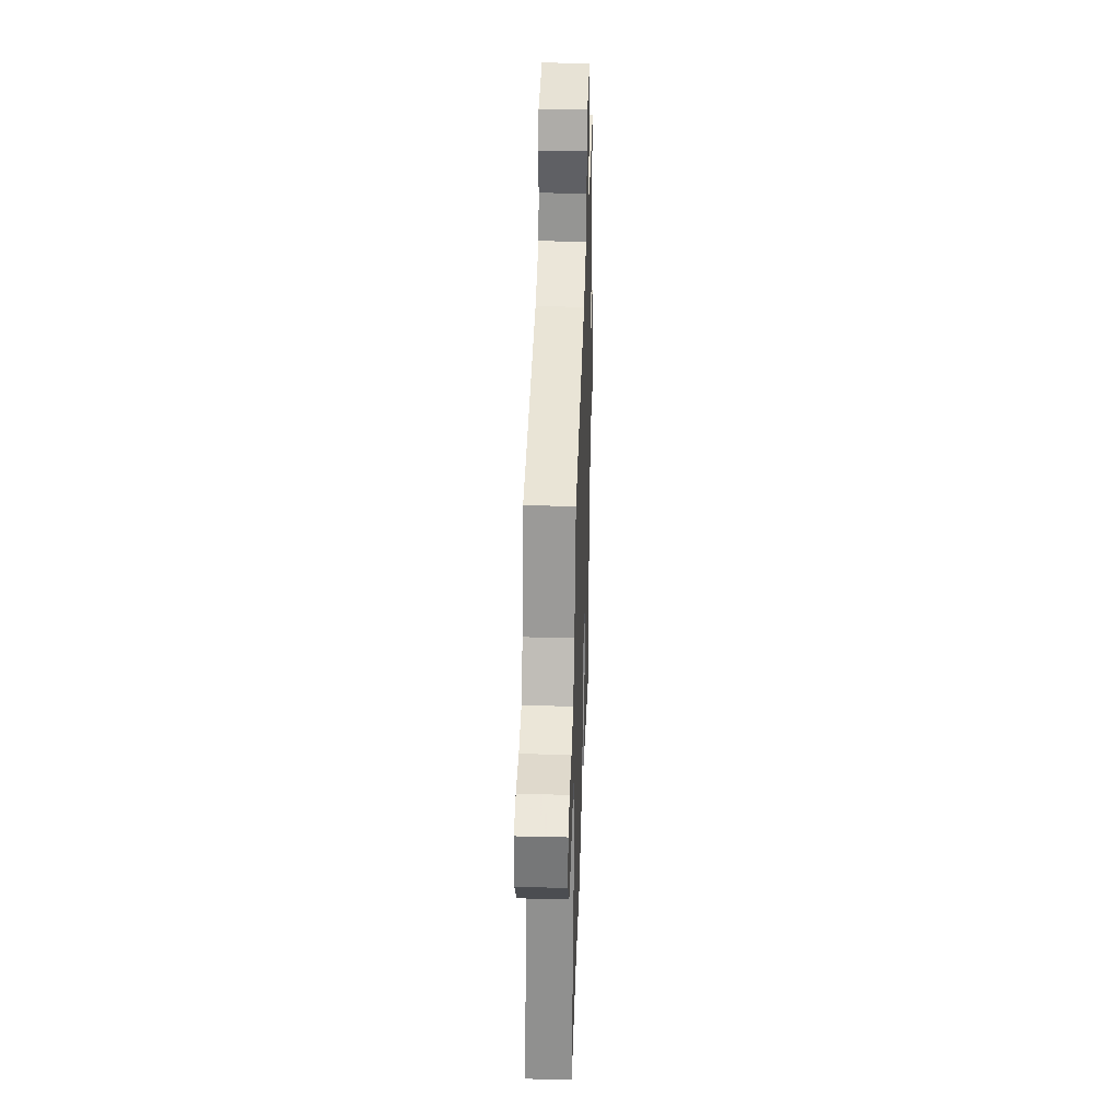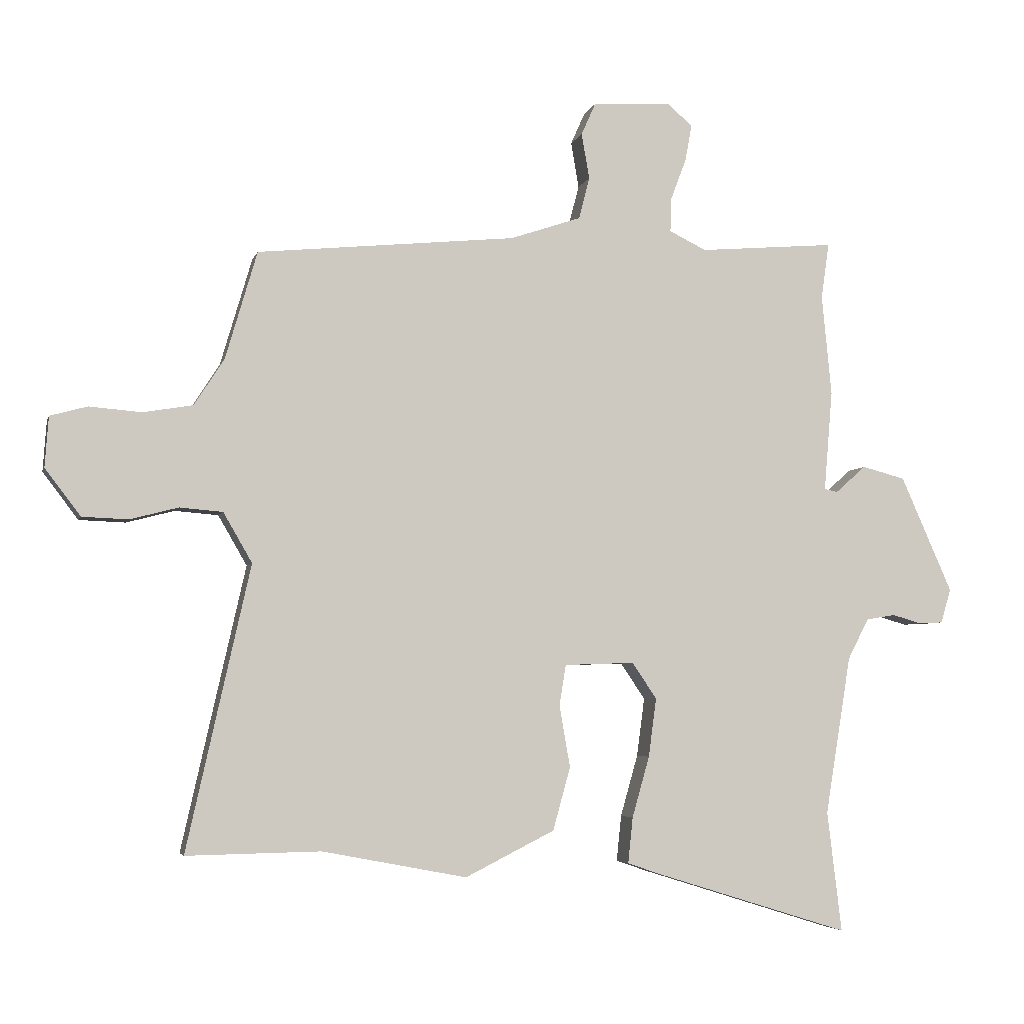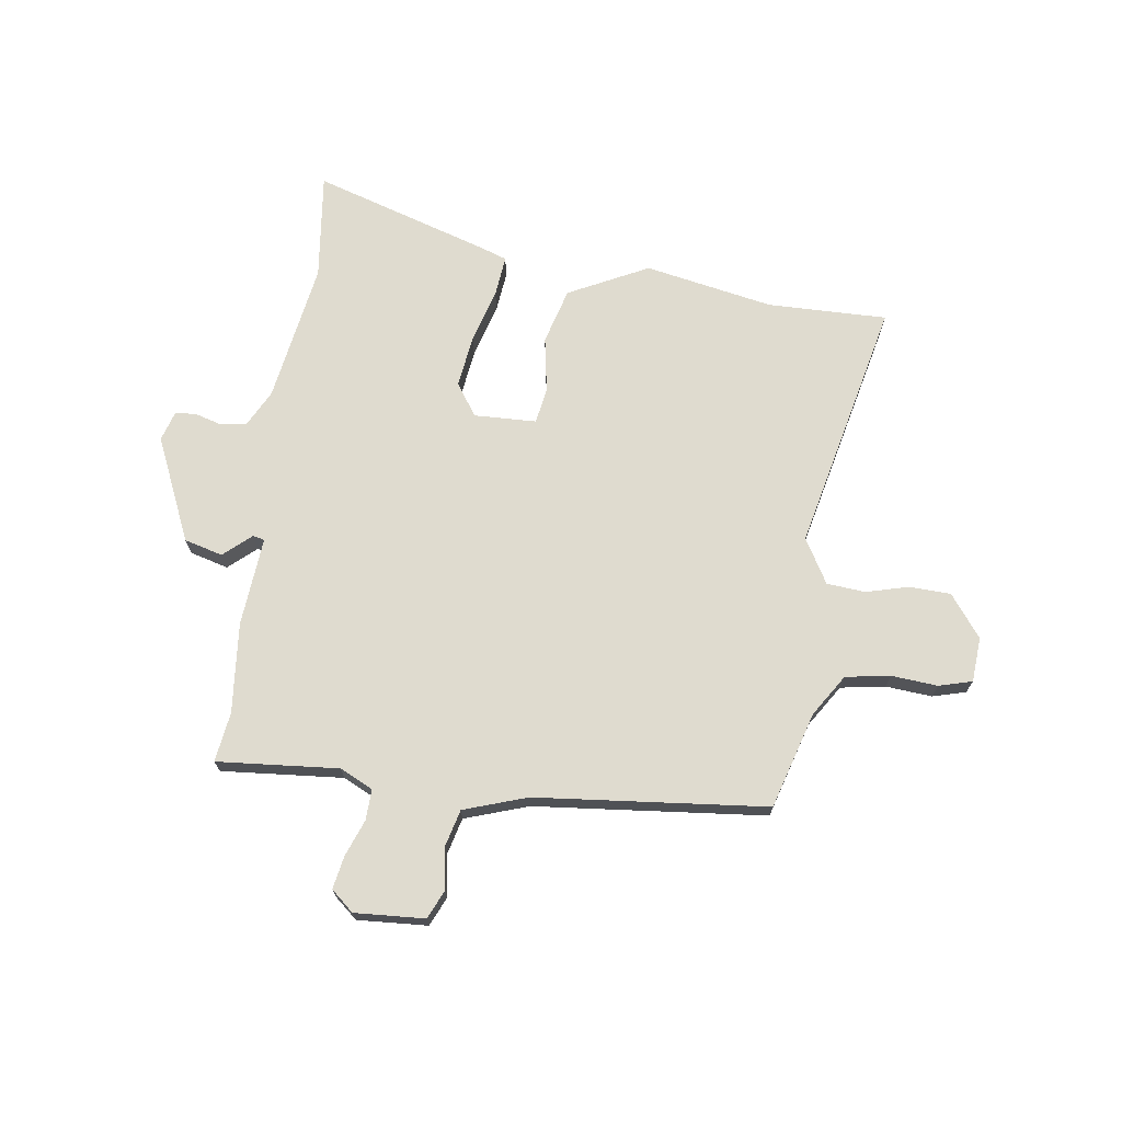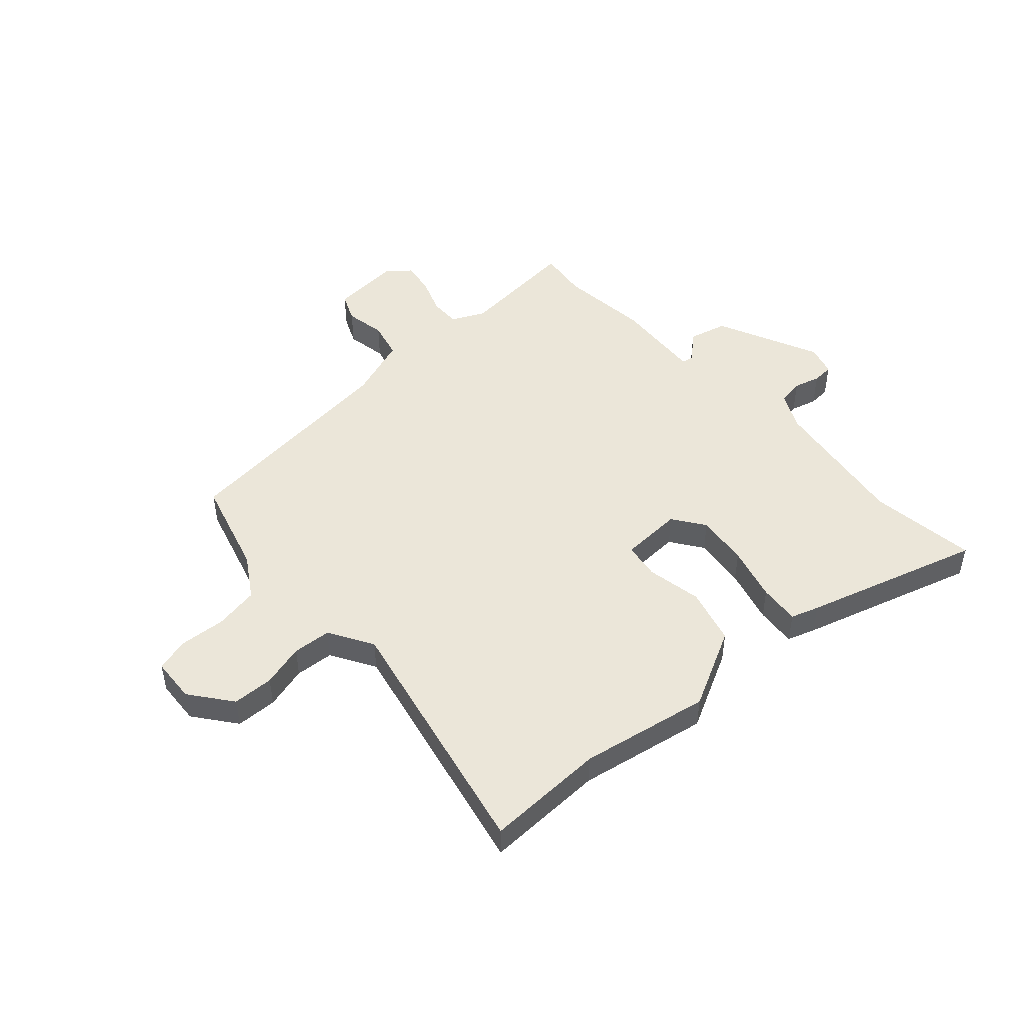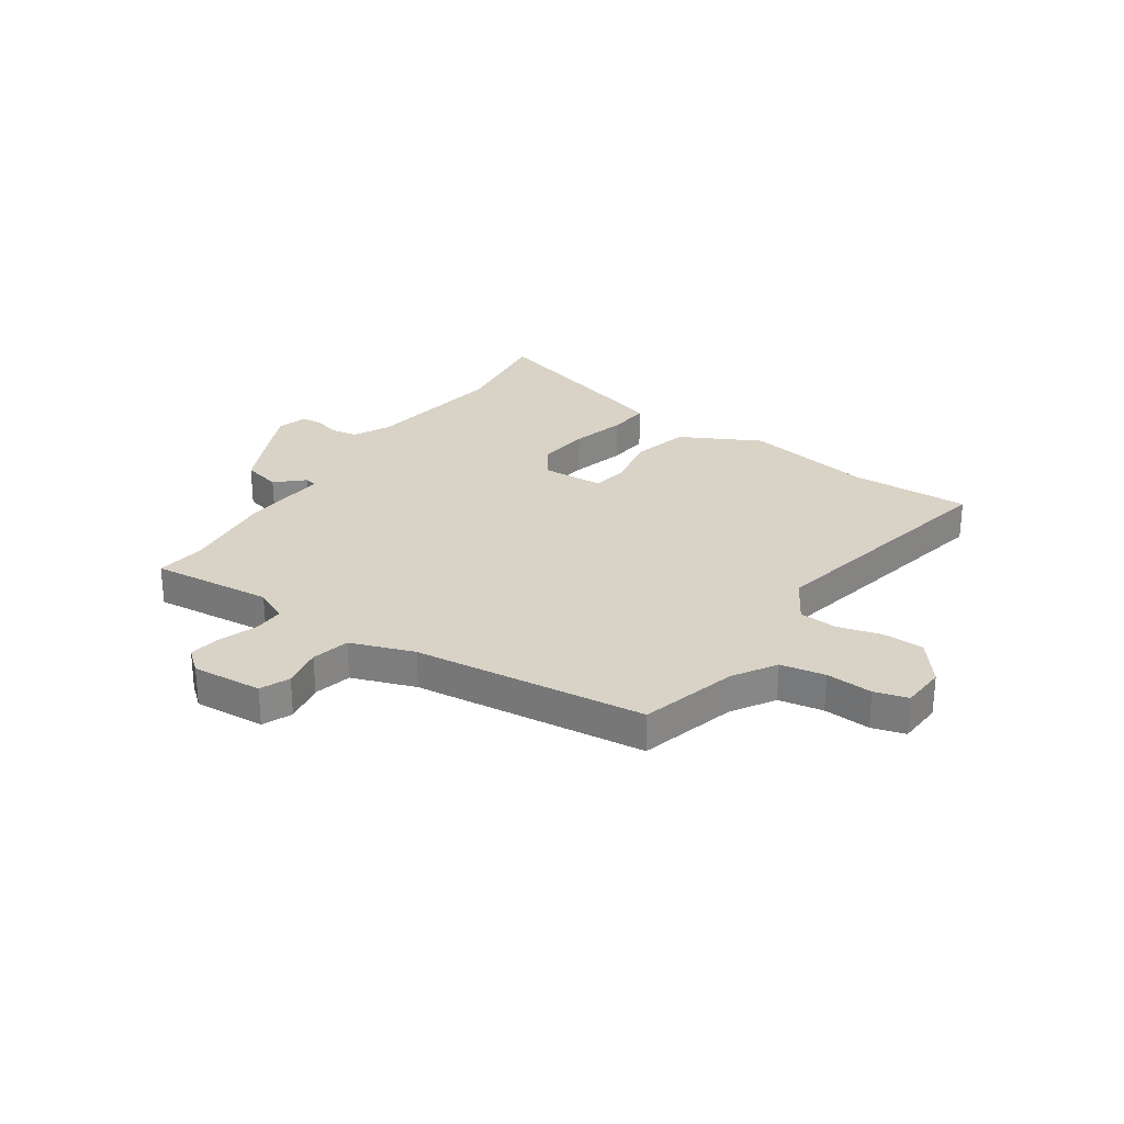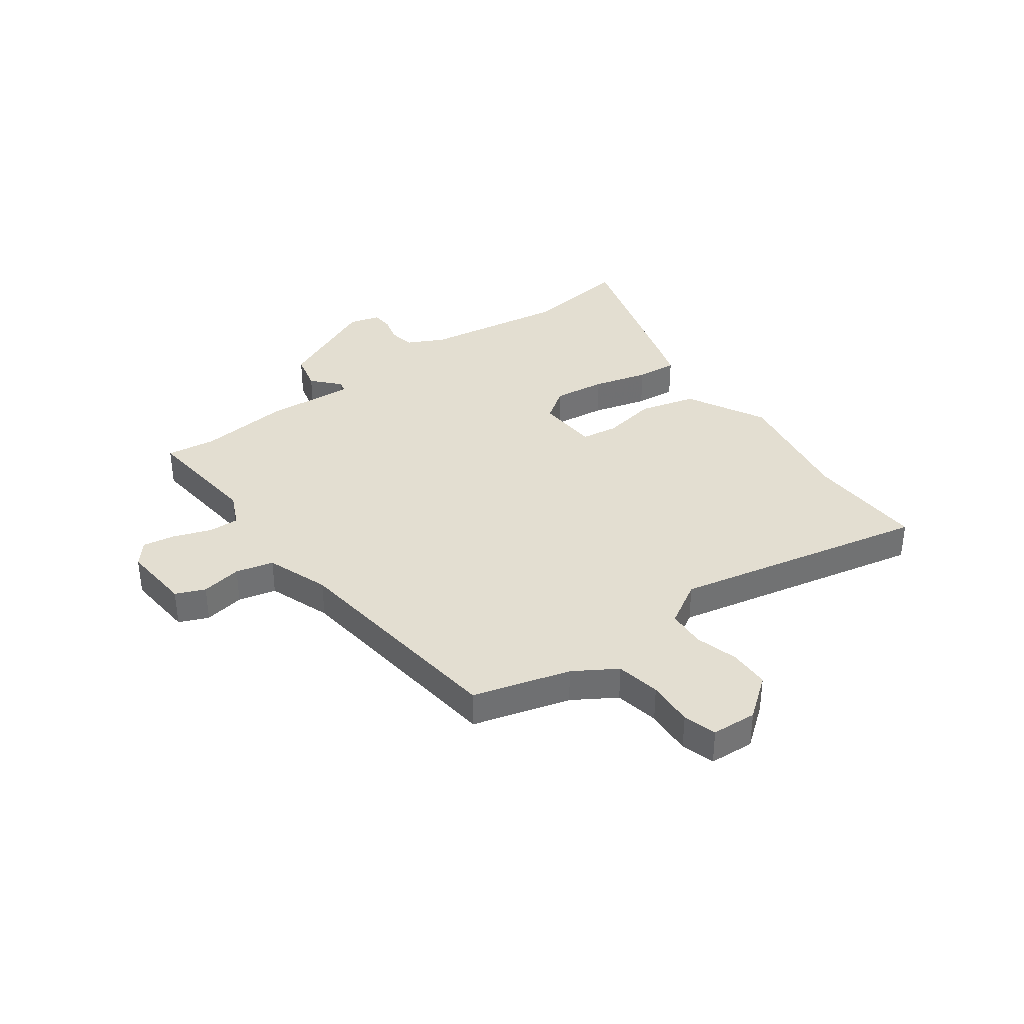
<metadata>
{"format":"obj","ext":"obj","renderer":"f3d","projection":"perspective","resolution":1024,"background":"white","views":[{"elev":36.9,"azim":91.8,"up":"+Z"},{"elev":-4.6,"azim":166.4,"up":"+Z"},{"elev":70.5,"azim":8.0,"up":"+Y"},{"elev":48.0,"azim":137.3,"up":"+Y"},{"elev":28.0,"azim":33.3,"up":"+Y"},{"elev":36.2,"azim":53.0,"up":"+Y"}]}
</metadata>
<code>
v -0.493 0.07 0.45
v -0.506 0.07 0.543
v -0.279 0.07 0.524
v -0.217 0.07 0.554
v -0.219 0.07 0.611
v -0.245 0.07 0.68
v -0.256 0.07 0.741
v -0.214 0.07 0.777
v -0.083 0.07 0.769
v -0.059 0.07 0.715
v -0.072 0.07 0.639
v -0.054 0.07 0.569
v 0.064 0.07 0.529
v 0.496 0.07 0.486
v 0.549 0.07 0.306
v 0.599 0.07 0.228
v 0.682 0.07 0.214
v 0.769 0.07 0.221
v 0.831 0.07 0.204
v 0.837 0.07 0.12
v 0.778 0.07 0.042
v 0.701 0.07 0.039
v 0.621 0.07 0.06
v 0.549 0.07 0.054
v 0.501 0.07 -0.029
v 0.607 0.07 -0.502
v 0.383 0.07 -0.498
v 0.142 0.07 -0.544
v -0.007 0.07 -0.469
v -0.036 0.07 -0.364
v -0.018 0.07 -0.261
v -0.029 0.07 -0.193
v -0.146 0.07 -0.189
v -0.187 0.07 -0.249
v -0.174 0.07 -0.347
v -0.145 0.07 -0.449
v -0.137 0.07 -0.525
v -0.189 0.07 -0.543
v -0.517 0.07 -0.645
v -0.493 0.07 -0.444
v -0.536 0.07 -0.18
v -0.571 0.07 -0.112
v -0.62 0.07 -0.104
v -0.669 0.07 -0.118
v -0.709 0.07 -0.116
v -0.726 0.07 -0.059
v -0.64 0.07 0.135
v -0.568 0.07 0.154
v -0.517 0.07 0.109
v -0.495 0.07 0.114
v -0.509 0.07 0.281
v -0.493 0 0.45
v -0.506 0 0.543
v -0.279 0 0.524
v -0.217 0 0.554
v -0.219 0 0.611
v -0.245 0 0.68
v -0.256 0 0.741
v -0.214 0 0.777
v -0.083 0 0.769
v -0.059 0 0.715
v -0.072 0 0.639
v -0.054 0 0.569
v 0.064 0 0.529
v 0.496 0 0.486
v 0.549 0 0.306
v 0.599 0 0.228
v 0.682 0 0.214
v 0.769 0 0.221
v 0.831 0 0.204
v 0.837 0 0.12
v 0.778 0 0.042
v 0.701 0 0.039
v 0.621 0 0.06
v 0.549 0 0.054
v 0.501 0 -0.029
v 0.607 0 -0.502
v 0.383 0 -0.498
v 0.142 0 -0.544
v -0.007 0 -0.469
v -0.036 0 -0.364
v -0.018 0 -0.261
v -0.029 0 -0.193
v -0.146 0 -0.189
v -0.187 0 -0.249
v -0.174 0 -0.347
v -0.145 0 -0.449
v -0.137 0 -0.525
v -0.189 0 -0.543
v -0.517 0 -0.645
v -0.493 0 -0.444
v -0.536 0 -0.18
v -0.571 0 -0.112
v -0.62 0 -0.104
v -0.669 0 -0.118
v -0.709 0 -0.116
v -0.726 0 -0.059
v -0.64 0 0.135
v -0.568 0 0.154
v -0.517 0 0.109
v -0.495 0 0.114
v -0.509 0 0.281
f 50 51 1
f 46 47 48 49
f 46 49 50
f 43 44 45 46
f 42 43 46 50
f 41 42 50
f 40 41 50
f 37 38 39 40
f 35 36 37 40
f 34 35 40 50
f 33 34 50 1
f 28 29 30 31
f 27 28 31 32
f 25 26 27 32
f 24 25 32 33
f 20 21 22 23
f 20 23 24
f 17 18 19 20
f 16 17 20 24
f 15 16 24 33
f 13 14 15 33
f 8 9 10 11
f 8 11 12
f 5 6 7 8
f 4 5 8 12
f 3 4 12 13
f 1 2 3
f 1 3 13 33
f 52 102 101
f 100 99 98 97
f 101 100 97
f 97 96 95 94
f 101 97 94 93
f 101 93 92
f 101 92 91
f 91 90 89 88
f 91 88 87 86
f 101 91 86 85
f 52 101 85 84
f 82 81 80 79
f 83 82 79 78
f 83 78 77 76
f 84 83 76 75
f 74 73 72 71
f 75 74 71
f 71 70 69 68
f 75 71 68 67
f 84 75 67 66
f 84 66 65 64
f 62 61 60 59
f 63 62 59
f 59 58 57 56
f 63 59 56 55
f 64 63 55 54
f 54 53 52
f 84 64 54 52
f 1 52 53 2
f 2 53 54 3
f 3 54 55 4
f 4 55 56 5
f 5 56 57 6
f 6 57 58 7
f 7 58 59 8
f 8 59 60 9
f 9 60 61 10
f 10 61 62 11
f 11 62 63 12
f 12 63 64 13
f 13 64 65 14
f 14 65 66 15
f 15 66 67 16
f 16 67 68 17
f 17 68 69 18
f 18 69 70 19
f 19 70 71 20
f 20 71 72 21
f 21 72 73 22
f 22 73 74 23
f 23 74 75 24
f 24 75 76 25
f 25 76 77 26
f 26 77 78 27
f 27 78 79 28
f 28 79 80 29
f 29 80 81 30
f 30 81 82 31
f 31 82 83 32
f 32 83 84 33
f 33 84 85 34
f 34 85 86 35
f 35 86 87 36
f 36 87 88 37
f 37 88 89 38
f 38 89 90 39
f 39 90 91 40
f 40 91 92 41
f 41 92 93 42
f 42 93 94 43
f 43 94 95 44
f 44 95 96 45
f 45 96 97 46
f 46 97 98 47
f 47 98 99 48
f 48 99 100 49
f 49 100 101 50
f 50 101 102 51
f 51 102 52 1

</code>
